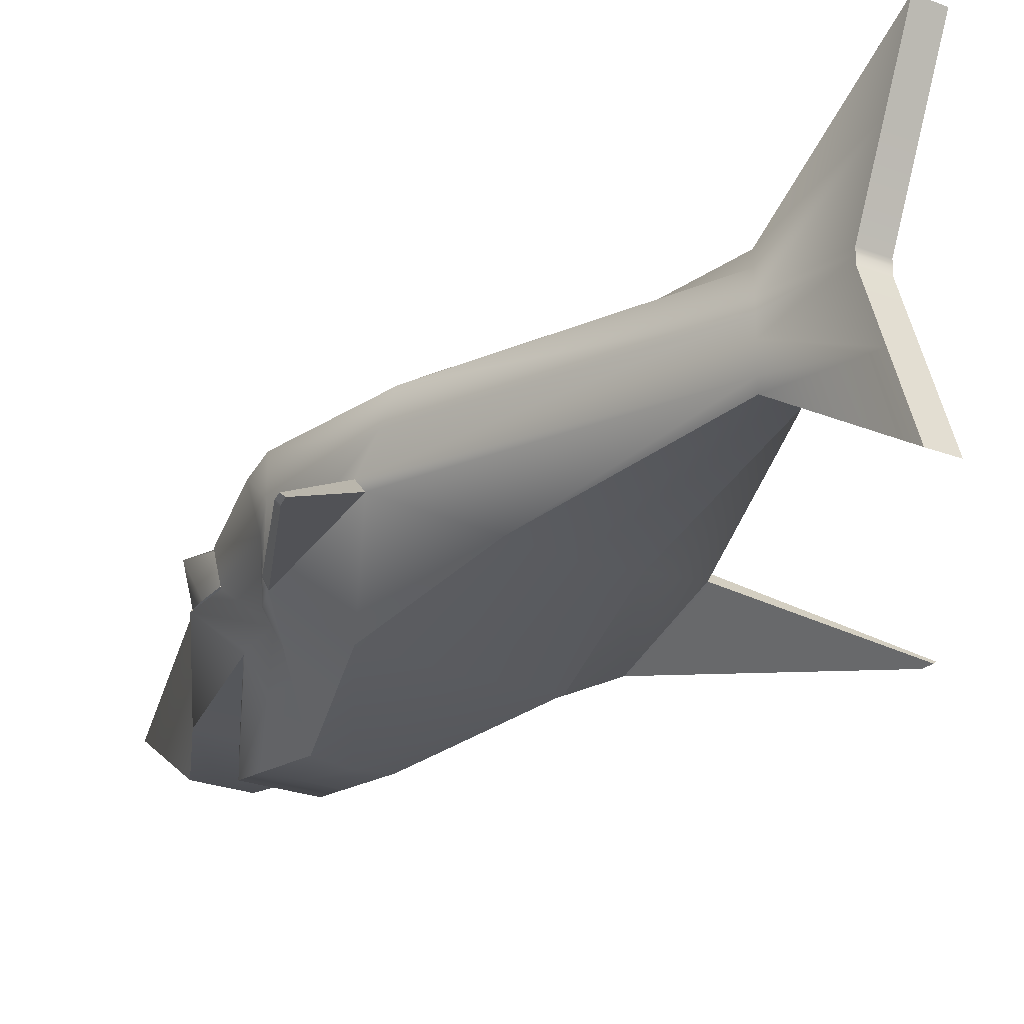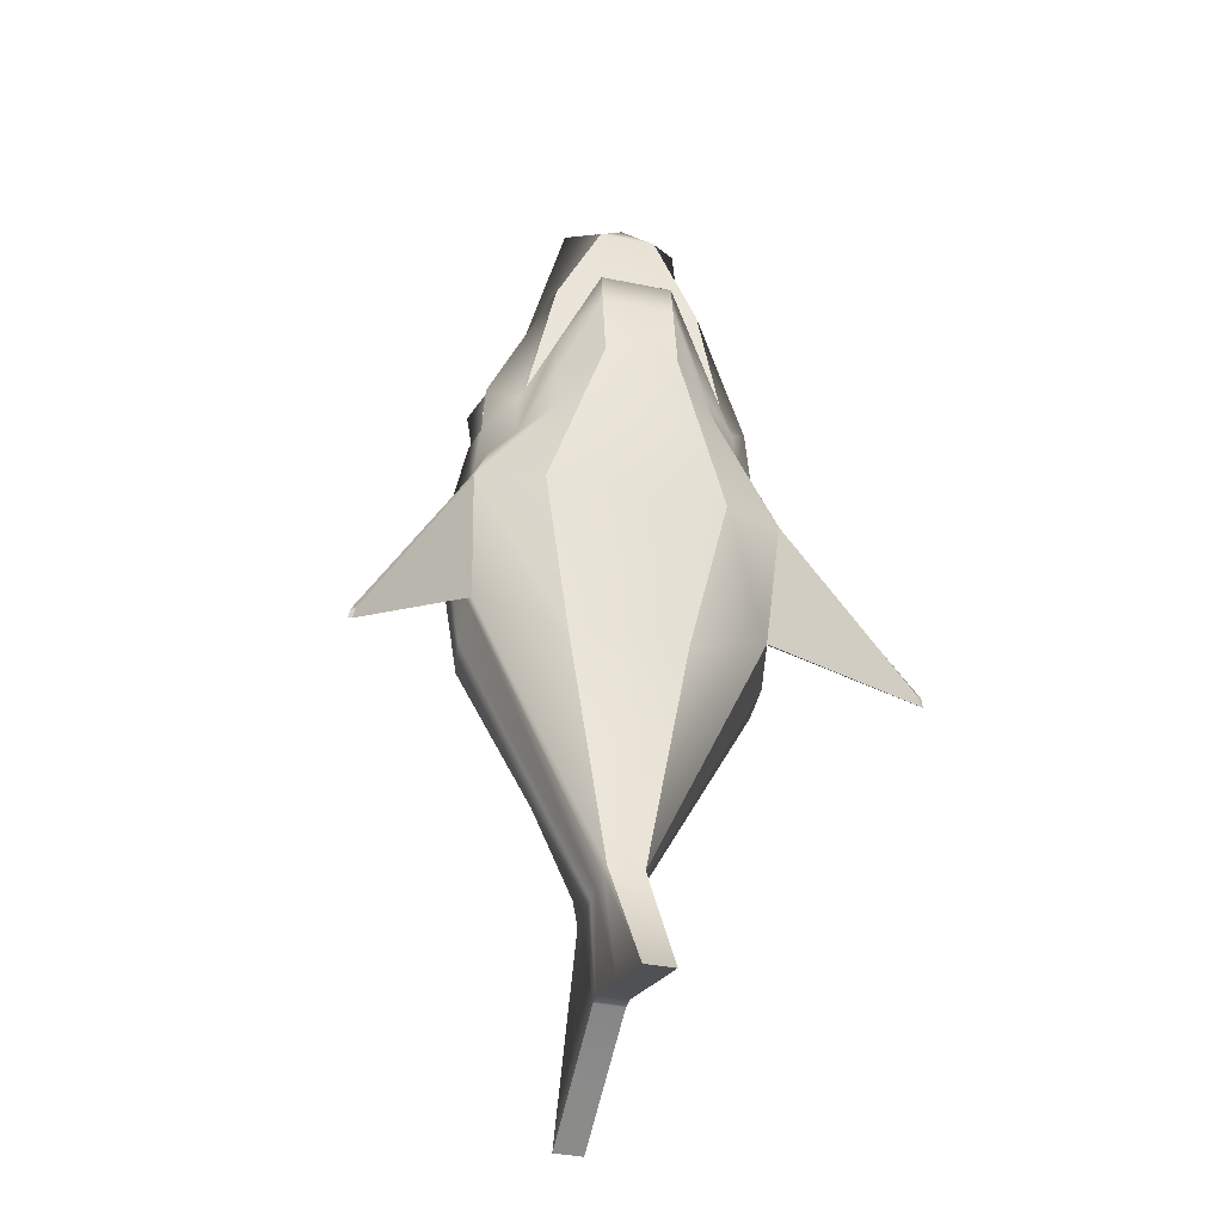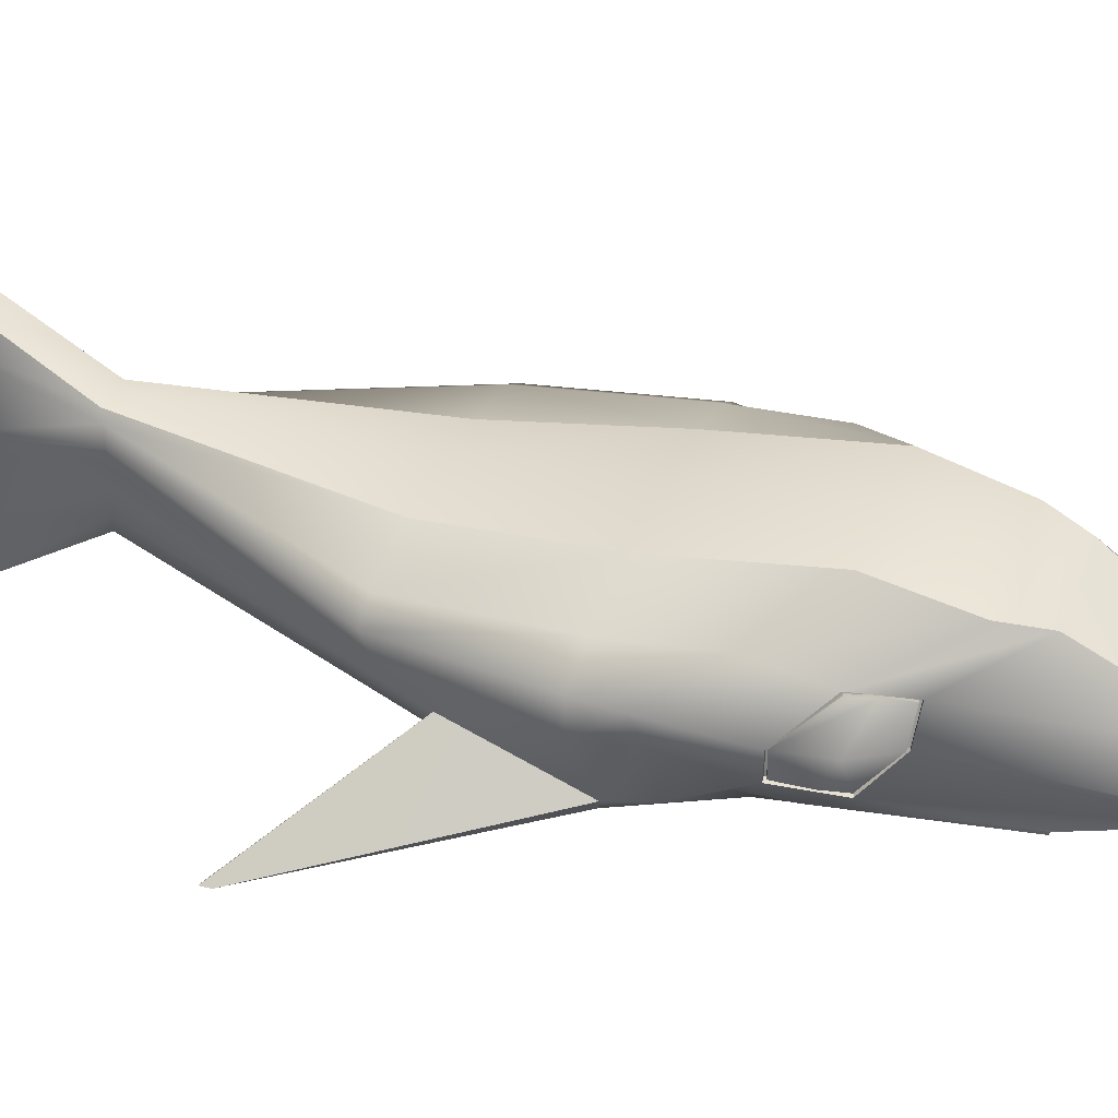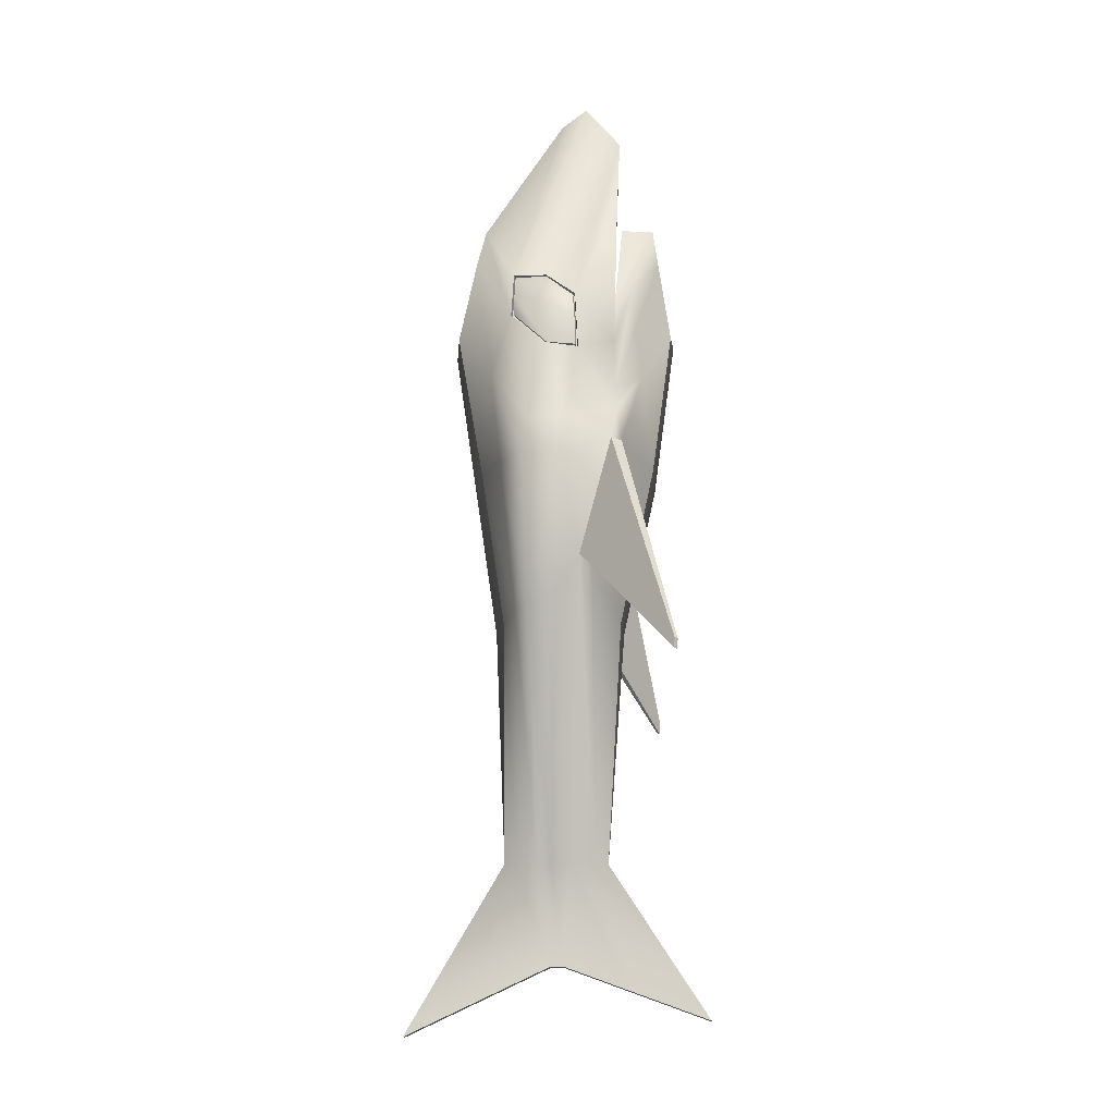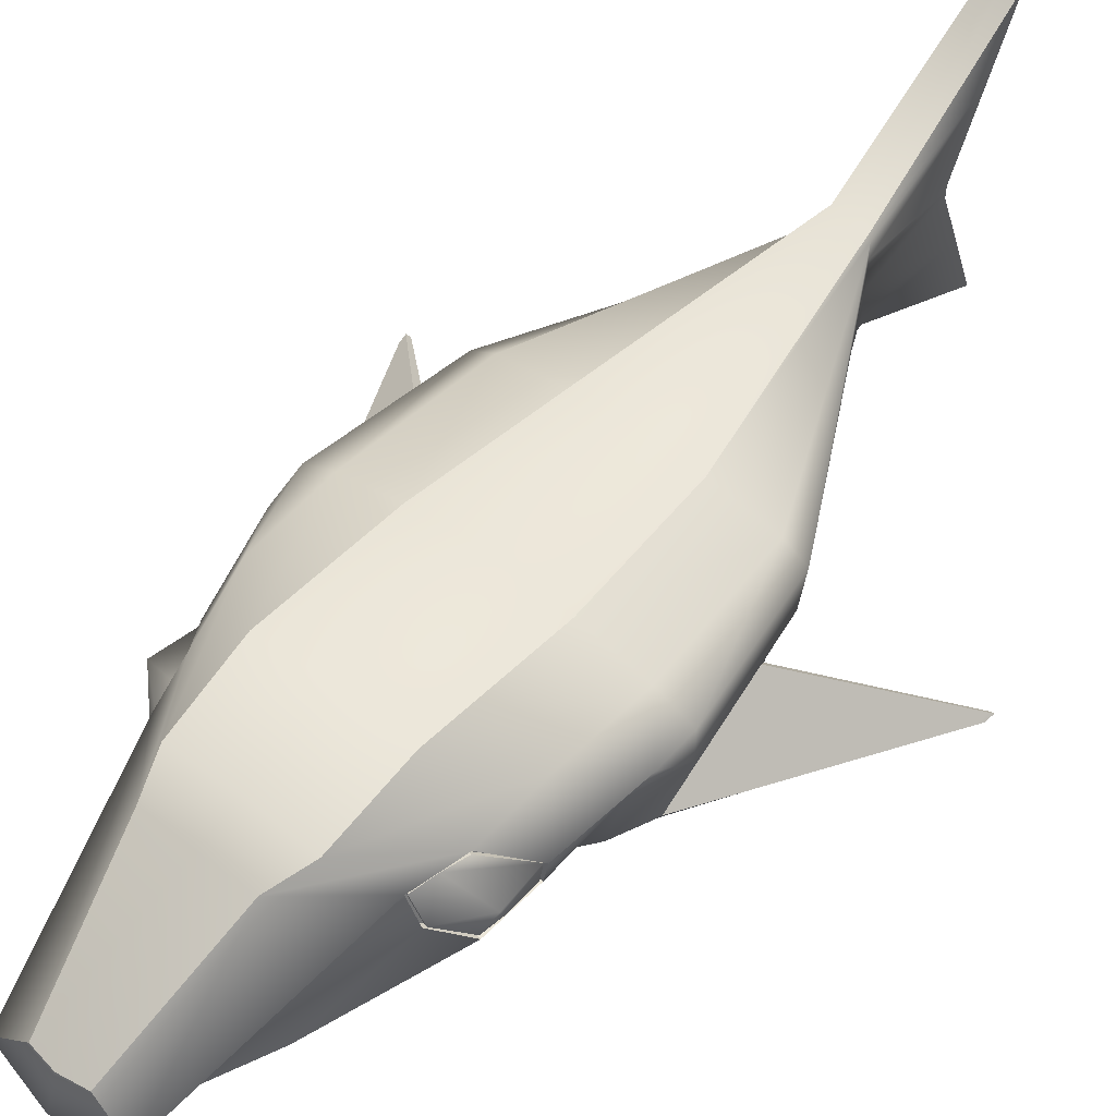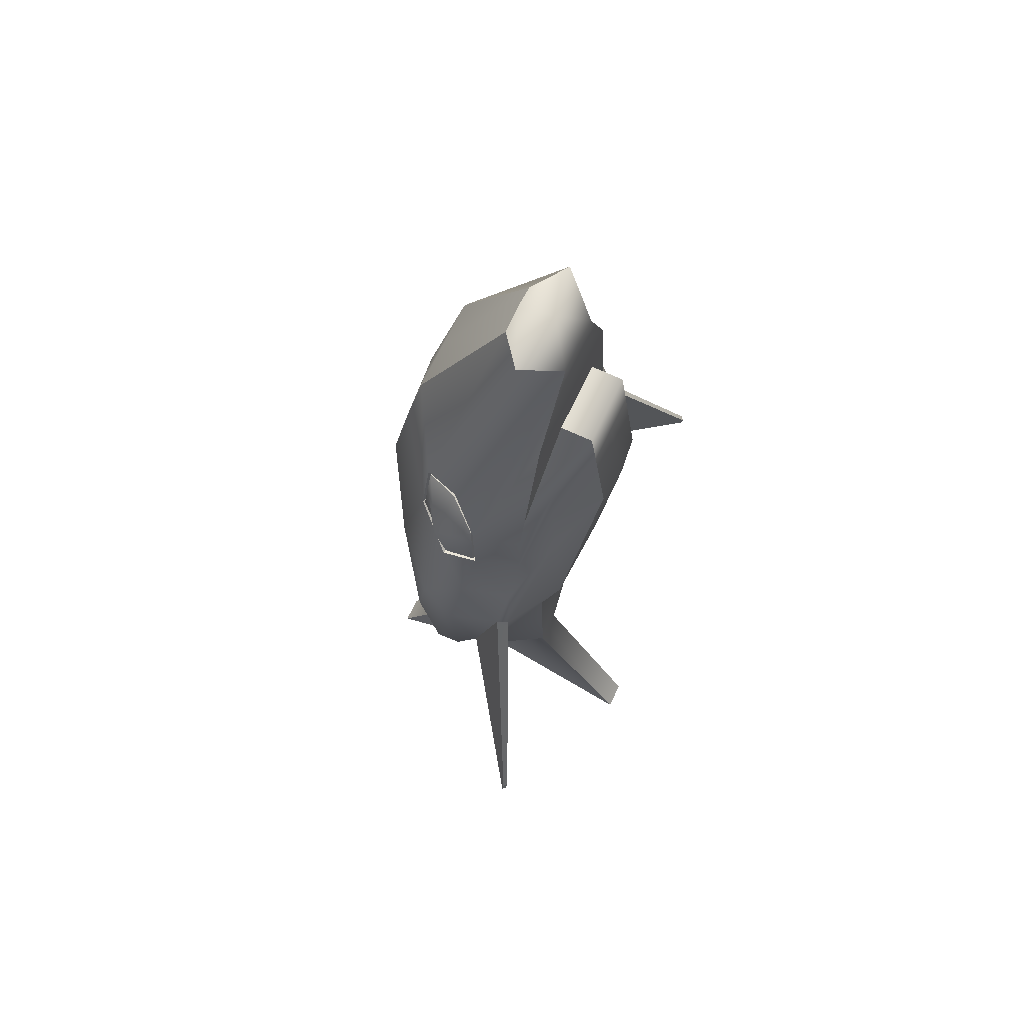
<metadata>
{"format":"obj","ext":"obj","renderer":"f3d","projection":"perspective","resolution":1024,"background":"white","views":[{"elev":-25.3,"azim":148.2,"up":"+Y"},{"elev":-39.0,"azim":-14.3,"up":"+Z"},{"elev":38.2,"azim":-69.5,"up":"+Y"},{"elev":-13.3,"azim":-89.1,"up":"+Z"},{"elev":54.9,"azim":39.0,"up":"+Y"},{"elev":66.6,"azim":-64.9,"up":"+Z"}]}
</metadata>
<code>
g default
v 2.116 5.12 2.061
v 1.625 6.064 2.541
v 2.171 5.14 2.079
v 1.68 6.084 2.559
v 2.234 5.099 1.203
v 1.889 6.119 1.836
v 2.18 5.079 1.185
v 1.834 6.098 1.818
v 1.776 6.11 2.188
v 2.217 5.111 1.713
v 2.162 5.091 1.695
v 1.721 6.09 2.17
v 2.3 5.564 1.218
v 2.246 5.544 1.2
v 1.939 5.577 2.085
v 1.812 5.555 2.494
v 1.867 5.575 2.512
v 2.375 5.717 1.986
v 2.209 5.09 1.194
v 2.192 5.102 1.704
v 2.145 5.131 2.071
v 1.842 5.566 2.504
v 1.655 6.075 2.551
v 1.751 6.101 2.179
v 1.863 6.109 1.828
v 2.275 5.554 1.209
v -2.116 5.12 2.061
v -1.625 6.064 2.541
v -2.171 5.14 2.079
v -1.68 6.084 2.559
v -2.234 5.099 1.203
v -1.889 6.119 1.836
v -2.18 5.079 1.185
v -1.834 6.098 1.818
v -1.776 6.11 2.188
v -2.217 5.111 1.713
v -2.162 5.091 1.695
v -1.721 6.09 2.17
v -2.3 5.564 1.218
v -2.246 5.544 1.2
v -1.939 5.577 2.085
v -1.812 5.555 2.494
v -1.867 5.575 2.512
v -2.375 5.717 1.986
v -2.209 5.09 1.194
v -2.192 5.102 1.704
v -2.145 5.131 2.071
v -1.842 5.566 2.504
v -1.655 6.075 2.551
v -1.751 6.101 2.179
v -1.863 6.109 1.828
v -2.275 5.554 1.209
v -0.593 4.292 3.818
v 0.593 4.292 3.818
v -0.4152 5.329 5.834
v 0.4152 5.329 5.834
v -0.2333 7.904 -9.812
v 0.2333 7.904 -9.812
v -0.2333 2.939 -9.559
v 0.2333 2.939 -9.559
v -1.667 4.489 1.644
v -0.2333 5.315 -8.705
v 0.2333 5.315 -8.705
v 1.667 4.489 1.644
v -1.101 7.065 1.666
v -2.217 4.429 0.108
v -0.593 3.473 1.86
v 0.593 3.473 1.86
v 2.217 4.429 0.108
v 1.101 7.065 1.666
v -0.9379 6.29 -3.181
v -2.367 5.035 -2.347
v -0.9284 4.362 -3.181
v 0.9284 4.362 -3.181
v 2.367 5.035 -2.347
v 0.9379 6.29 -3.181
v -1.134 6.654 -0.7108
v -2.523 4.522 -0.4709
v -1.433 3.823 -0.7276
v 1.433 3.823 -0.7276
v 2.523 4.522 -0.4709
v 1.134 6.654 -0.7108
v -0.2824 6.29 -7.073
v -0.2764 5.224 -7.073
v -0.2764 4.584 -7.073
v 0.2764 4.584 -7.073
v 0.2764 5.224 -7.073
v 0.2824 6.29 -7.073
v -0.4715 4.321 5.486
v -2.617 5.867 -0.1714
v -2.667 5.962 -0.7899
v -2.32 5.851 -3.181
v -0.2764 5.741 -7.073
v -0.2333 5.534 -8.705
v 0.2333 5.534 -8.705
v 0.2764 5.741 -7.073
v 2.32 5.851 -3.181
v 2.667 5.962 -0.7899
v 2.617 5.867 -0.1714
v 0.4715 4.321 5.486
v -0.7979 6.639 3.703
v -1.838 5.577 2.549
v -1.772 4.455 1.406
v -0.593 3.765 3.808
v 0.593 3.765 3.808
v 1.772 4.455 1.406
v 1.838 5.577 2.549
v 0.7979 6.639 3.703
v -1.677 6.124 2.601
v -0.9642 4.913 5.905
v 0.9642 4.913 5.905
v 1.677 6.124 2.601
v 2.057 6.478 0.7663
v 2.132 6.315 -0.7495
v 1.958 6.075 -3.181
v 0.2794 6.07 -7.073
v 0.2333 6.743 -9.27
v -0.2333 6.743 -9.27
v -0.2794 6.07 -7.073
v -1.958 6.075 -3.181
v -2.132 6.315 -0.7495
v -2.057 6.478 0.7663
v -2.194 5.1 2.089
v -1.211 4.385 3.929
v 1.211 4.385 3.929
v 2.194 5.1 2.089
v 2.352 5.248 -0.05124
v 2.667 5.357 -0.7899
v 2.386 5.41 -2.926
v 0.2764 5.519 -7.073
v 0.2333 5.44 -8.705
v -0.2333 5.44 -8.705
v -0.2764 5.519 -7.073
v -2.386 5.41 -2.926
v -2.667 5.357 -0.7899
v -2.352 5.248 -0.05124
v -1.886 6.161 1.817
v -1.041 6.774 3.055
v 1.041 6.774 3.055
v 1.886 6.161 1.817
v 2.347 5.579 1.198
v 2.244 5.05 1.158
v 1.807 4.447 0.589
v 0.593 3.672 3.188
v -0.593 3.672 3.188
v -1.807 4.447 0.589
v -2.244 5.05 1.158
v -2.347 5.579 1.198
v -0.2764 4.797 -7.073
v -2.309 4.831 -2.5
v -2.448 4.352 -0.5055
v -1.286 3.987 0.9181
v -1.246 4.089 1.791
v -1.227 4.136 2.517
v -1.17 4.398 2.649
v 1.17 4.398 2.649
v 1.227 4.136 2.517
v 1.246 4.089 1.791
v 1.286 3.987 0.9181
v 2.448 4.352 -0.5055
v 2.309 4.831 -2.5
v 0.2764 4.797 -7.073
v 0.2333 4.216 -9.1
v -0.2333 4.216 -9.1
v 1.801 6.134 1.795
v 2.251 5.569 1.18
v 1.592 6.097 2.579
v 1.753 5.567 2.531
v 2.095 5.107 2.076
v 2.145 5.057 1.145
v -2.145 5.057 1.145
v -2.251 5.569 1.18
v -2.095 5.107 2.076
v -1.753 5.567 2.531
v -1.801 6.134 1.795
v -1.592 6.097 2.579
v -2.326 5.577 1.194
v -1.868 6.155 1.812
v -1.658 6.118 2.596
v -1.819 5.574 2.545
v -2.172 5.102 2.086
v -2.223 5.052 1.155
v -2.267 5.571 1.183
v -1.816 6.139 1.799
v -1.607 6.102 2.583
v -1.767 5.568 2.534
v -2.112 5.106 2.078
v -2.162 5.056 1.147
v 1.87 6.156 1.813
v 2.329 5.577 1.194
v 2.225 5.051 1.156
v 2.175 5.102 2.087
v 1.821 5.575 2.545
v 1.661 6.119 2.597
v 1.816 6.139 1.799
v 2.267 5.571 1.183
v 2.162 5.056 1.147
v 2.112 5.106 2.078
v 1.767 5.568 2.534
v 1.607 6.102 2.583
v -4.196 3.579 -4.253
v -4.162 3.568 -4.081
v -4.23 3.616 -4.075
v -4.251 3.63 -4.224
v 4.162 3.568 -4.081
v 4.23 3.616 -4.075
v 4.196 3.579 -4.253
v 4.251 3.63 -4.225
v -2.551 4.507 -0.5297
v -2.476 4.339 -0.5638
v -2.339 4.811 -2.528
v -2.397 5.012 -2.377
v -4.214 3.624 -4.042
v -4.146 3.575 -4.049
v -4.179 3.591 -4.237
v -4.234 3.643 -4.207
v 0 7.904 -9.812
v 0 6.743 -9.27
v 0 5.534 -8.705
v 0 5.44 -8.705
v 0 5.315 -8.705
v 0 4.216 -9.1
v 0 2.939 -9.559
v 0 4.584 -7.073
v 0 4.295 -3.181
v 0 3.756 -0.7276
v 0 3.406 1.86
v 0 3.672 3.188
v 0 3.765 3.808
v 0 4.292 3.818
v 0 4.398 2.649
v 0 4.489 1.644
v 0 4.385 3.929
v 0 4.328 5.505
v 0 4.719 6.107
v 0 5.329 5.902
v 0 6.639 3.703
v 0 6.868 3.055
v 0 7.159 1.666
v 0 6.811 -0.7108
v 0 6.447 -3.181
v 0 6.29 -7.073
v 2.564 4.501 -0.5565
v 2.411 5.002 -2.391
v 2.354 4.801 -2.541
v 2.489 4.333 -0.5904
v 4.187 3.639 -3.983
v 4.203 3.666 -4.177
v 4.148 3.611 -4.209
v 4.118 3.588 -3.991
g snooter
f 21 3 17 22
f 3 10 18 17
f 5 19 26 13
f 11 1 16 15
f 23 4 9 24
f 20 10 3 21
f 10 5 13 18
f 19 5 10 20
f 7 11 15 14
f 9 6 25 24
f 13 26 25 6
f 15 12 8 14
f 16 2 12 15
f 17 4 23 22
f 18 9 4 17
f 13 6 9 18
f 7 19 20 11
f 11 20 21 1
f 1 21 22 16
f 23 2 16 22
f 2 23 24 12
f 25 8 12 24
f 26 14 8 25
f 19 7 14 26
f 47 48 43 29
f 29 43 44 36
f 31 39 52 45
f 37 41 42 27
f 49 50 35 30
f 46 47 29 36
f 36 44 39 31
f 45 46 36 31
f 33 40 41 37
f 35 50 51 32
f 39 32 51 52
f 41 40 34 38
f 42 41 38 28
f 43 48 49 30
f 44 43 30 35
f 39 44 35 32
f 33 37 46 45
f 37 27 47 46
f 27 42 48 47
f 49 48 42 28
f 28 38 50 49
f 51 50 38 34
f 52 51 34 40
f 45 52 40 33
f 155 231 232 61
f 55 236 237 101
f 62 221 222 164
f 104 229 230 53
f 156 157 106 64
f 154 155 61 103
f 123 124 89 102
f 94 219 220 132
f 125 126 107 100
f 124 233 234 89
f 135 136 90 91
f 151 152 66 78
f 79 226 227 67
f 69 159 160 81
f 99 127 128 98
f 65 239 240 77
f 133 134 92 93
f 149 150 72 84
f 85 224 225 73
f 75 161 162 87
f 97 129 130 96
f 71 241 242 83
f 134 135 91 92
f 201 202 203 204
f 73 225 226 79
f 206 205 207 208
f 98 128 129 97
f 77 240 241 71
f 132 133 93 94
f 164 149 84 62
f 59 223 224 85
f 87 162 163 63
f 96 130 131 95
f 83 242 217 57
f 109 110 55 101
f 121 122 65 77
f 120 121 77 71
f 119 120 71 83
f 118 119 83 57
f 57 217 218 118
f 88 116 117 58
f 76 115 116 88
f 82 114 115 76
f 70 113 114 82
f 111 112 108 56
f 110 235 236 55
f 122 137 138 65
f 136 147 148 90
f 152 153 146 66
f 67 227 228 145
f 143 158 159 69
f 141 142 127 99
f 139 140 113 70
f 138 238 239 65
f 102 89 110 109
f 89 234 235 110
f 100 107 112 111
f 113 140 141 99
f 114 113 99 98
f 115 114 98 97
f 116 115 97 96
f 117 116 96 95
f 118 218 219 94
f 94 93 119 118
f 93 92 120 119
f 92 91 121 120
f 91 90 122 121
f 90 148 137 122
f 103 61 124 123
f 61 232 233 124
f 64 106 126 125
f 127 142 143 69
f 128 127 69 81
f 129 128 81 75
f 130 129 75 87
f 131 130 87 63
f 132 220 221 62
f 62 84 133 132
f 84 72 134 133
f 72 78 135 134
f 78 66 136 135
f 66 146 147 136
f 137 109 101 138
f 101 237 238 138
f 108 112 140 139
f 166 165 167 168
f 168 169 170 166
f 143 142 126 106
f 106 157 158 143
f 145 228 229 104
f 146 153 154 103
f 147 146 103 123
f 172 171 173 174
f 175 172 174 176
f 85 73 150 149
f 73 79 151 150
f 79 67 152 151
f 67 145 153 152
f 154 153 145 104
f 104 53 155 154
f 53 230 231 155
f 54 105 157 156
f 158 157 105 144
f 159 158 144 68
f 160 159 68 80
f 161 160 80 74
f 162 161 74 86
f 163 162 86 60
f 164 222 223 59
f 59 85 149 164
f 141 140 189 190
f 140 112 194 189
f 112 107 193 194
f 107 126 192 193
f 126 142 191 192
f 142 141 190 191
f 148 147 182 177
f 147 123 181 182
f 123 102 180 181
f 137 148 177 178
f 102 109 179 180
f 109 137 178 179
f 178 177 183 184
f 179 178 184 185
f 180 179 185 186
f 181 180 186 187
f 182 181 187 188
f 177 182 188 183
f 184 183 172 175
f 185 184 175 176
f 186 185 176 174
f 187 186 174 173
f 188 187 173 171
f 183 188 171 172
f 190 189 195 196
f 191 190 196 197
f 192 191 197 198
f 193 192 198 199
f 194 193 199 200
f 189 194 200 195
f 196 195 165 166
f 197 196 166 170
f 198 197 170 169
f 199 198 169 168
f 200 199 168 167
f 195 200 167 165
f 150 151 210 211
f 151 78 209 210
f 78 72 212 209
f 72 150 211 212
f 81 160 246 243
f 160 161 245 246
f 161 75 244 245
f 75 81 243 244
f 210 209 213 214
f 211 210 214 215
f 212 211 215 216
f 209 212 216 213
f 214 213 203 202
f 215 214 202 201
f 216 215 201 204
f 213 216 204 203
f 217 58 117 218
f 219 218 117 95
f 220 219 95 131
f 221 220 131 63
f 222 221 63 163
f 223 222 163 60
f 224 223 60 86
f 225 224 86 74
f 226 225 74 80
f 227 226 80 68
f 228 227 68 144
f 229 228 144 105
f 230 229 105 54
f 231 230 54 156
f 232 231 156 64
f 233 232 64 125
f 234 233 125 100
f 235 234 100 111
f 236 235 111 56
f 237 236 56 108
f 238 237 108 139
f 239 238 139 70
f 240 239 70 82
f 241 240 82 76
f 242 241 76 88
f 217 242 88 58
f 244 243 247 248
f 245 244 248 249
f 246 245 249 250
f 243 246 250 247
f 248 247 206 208
f 249 248 208 207
f 250 249 207 205
f 247 250 205 206

</code>
